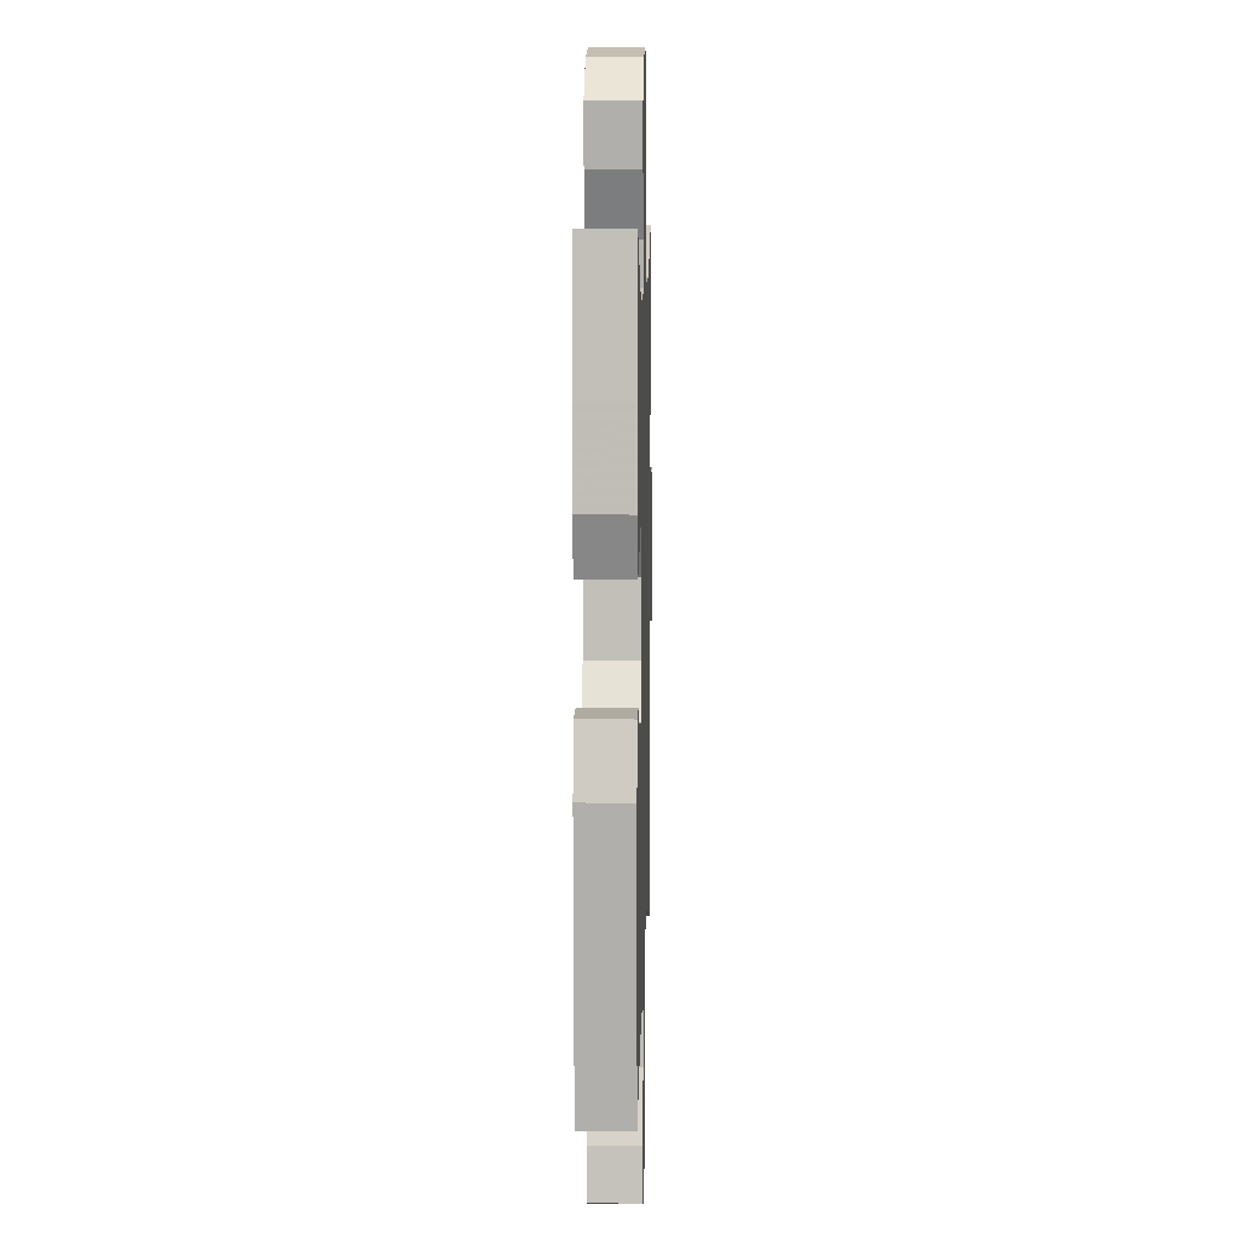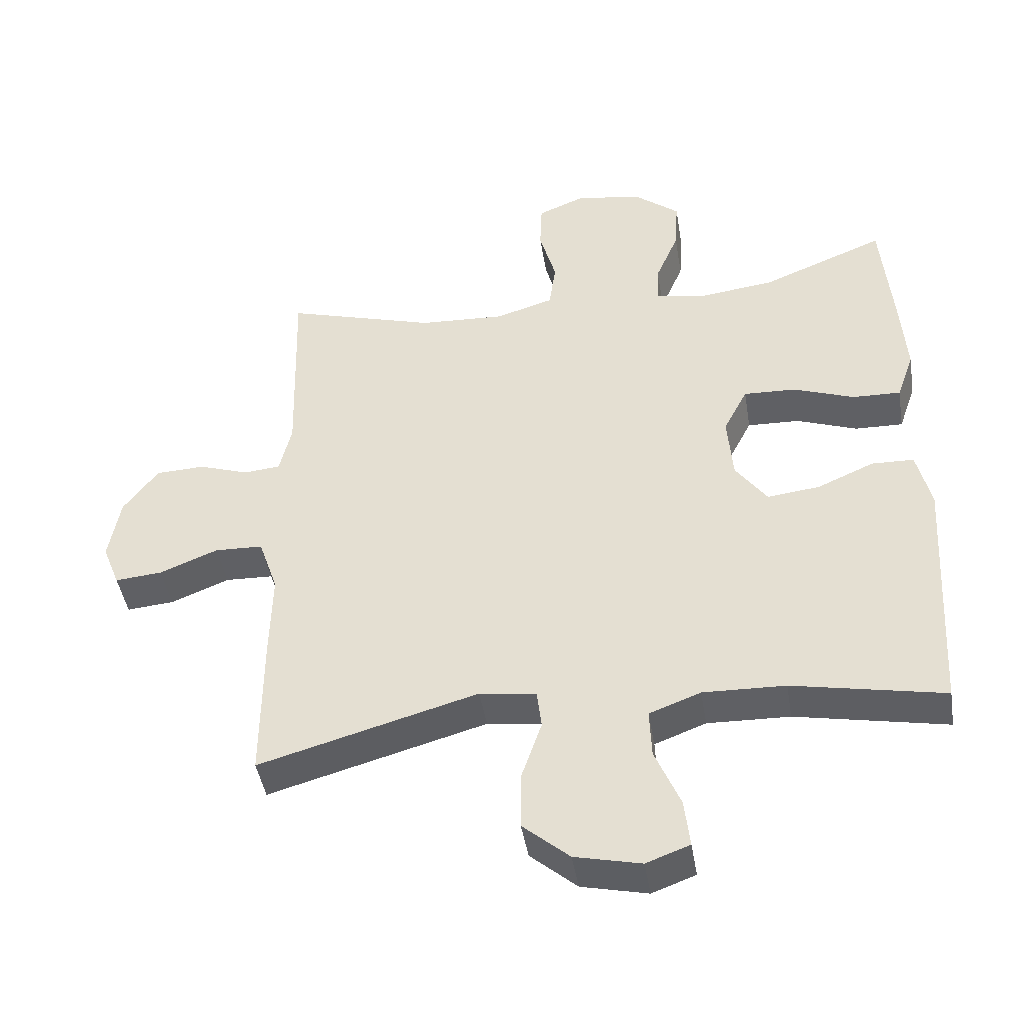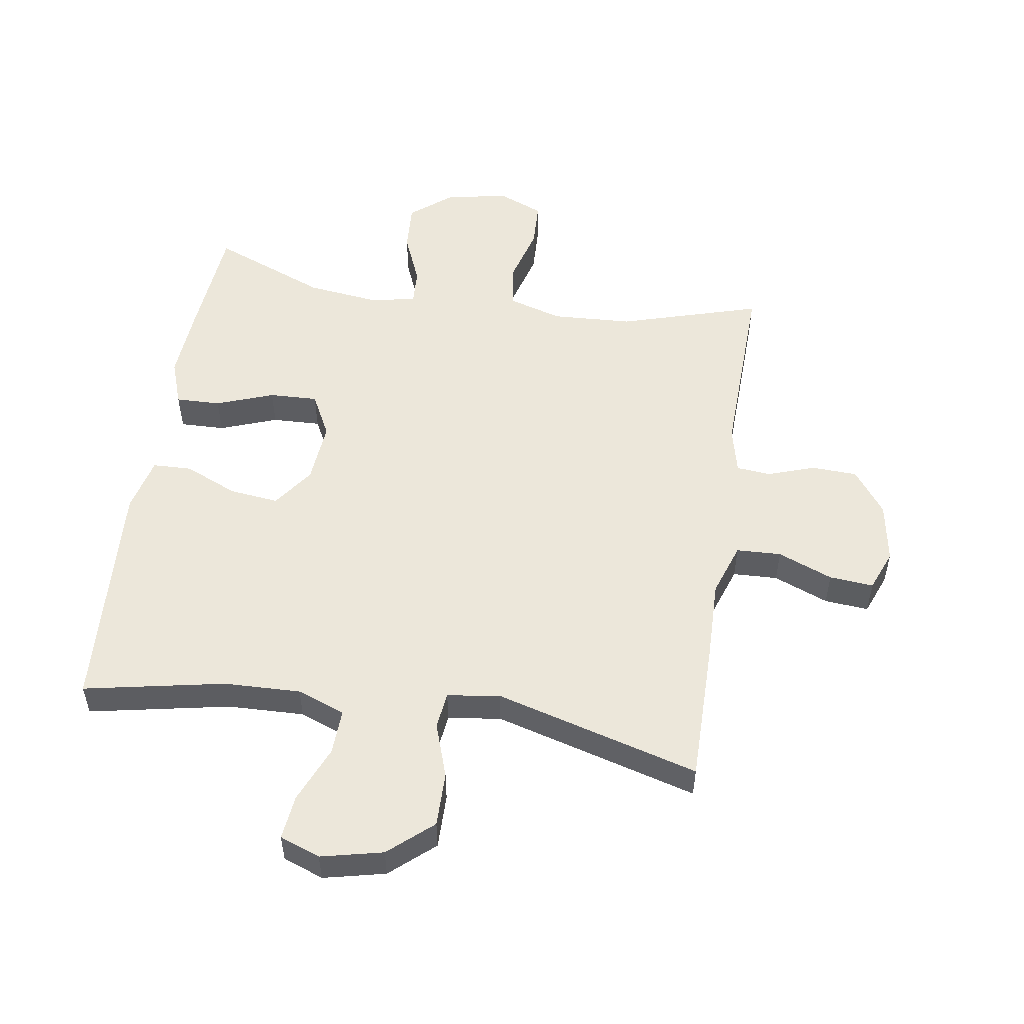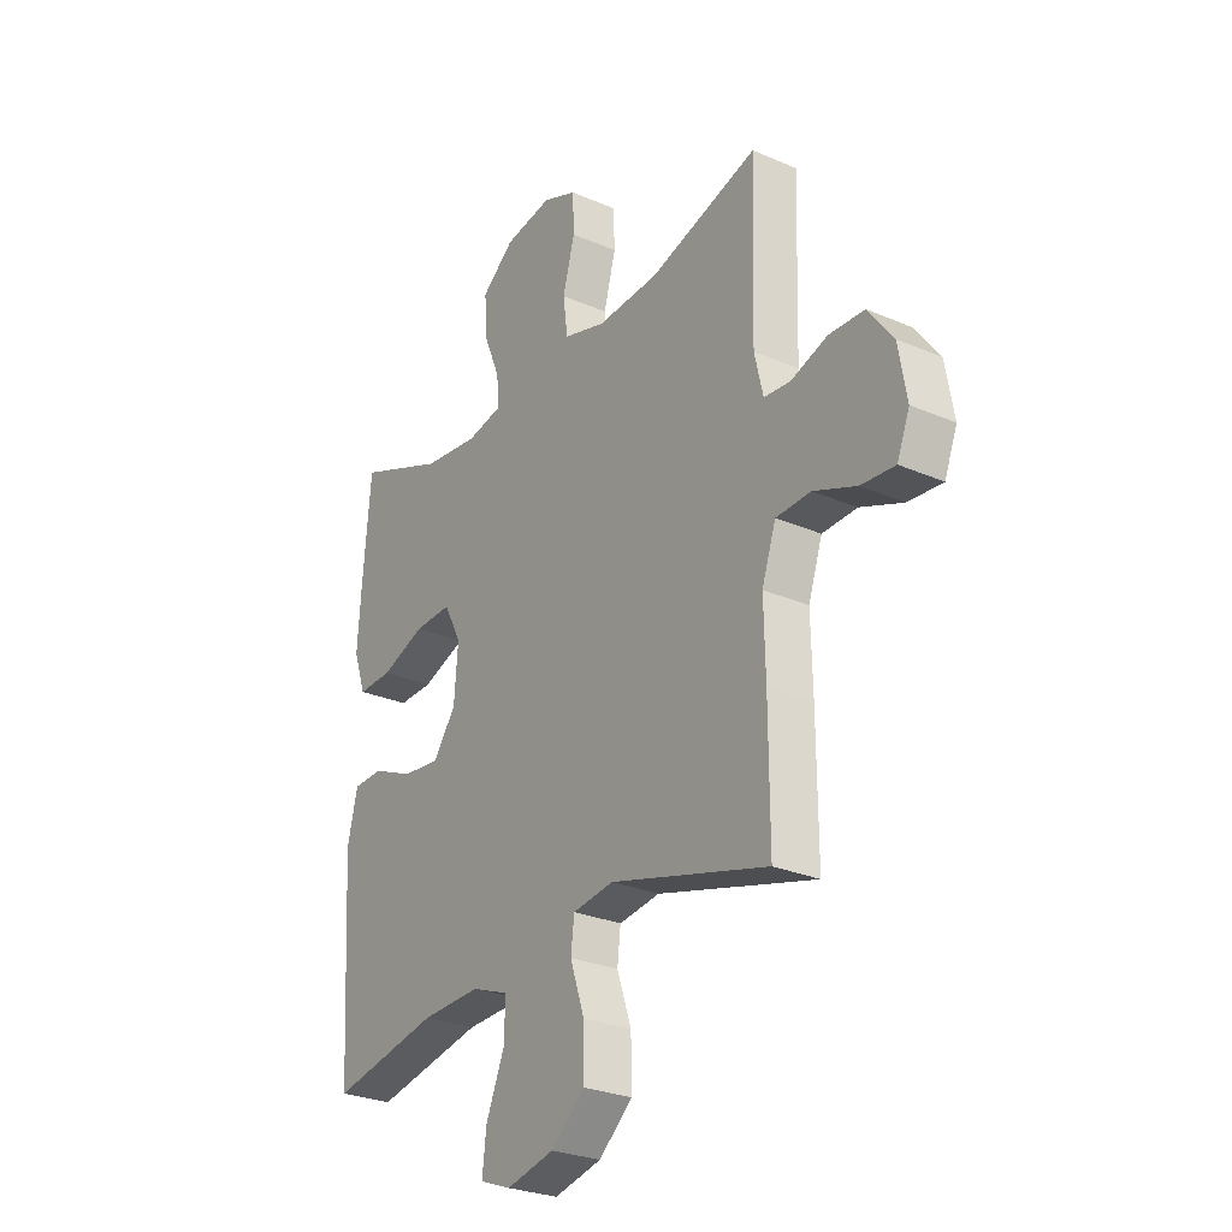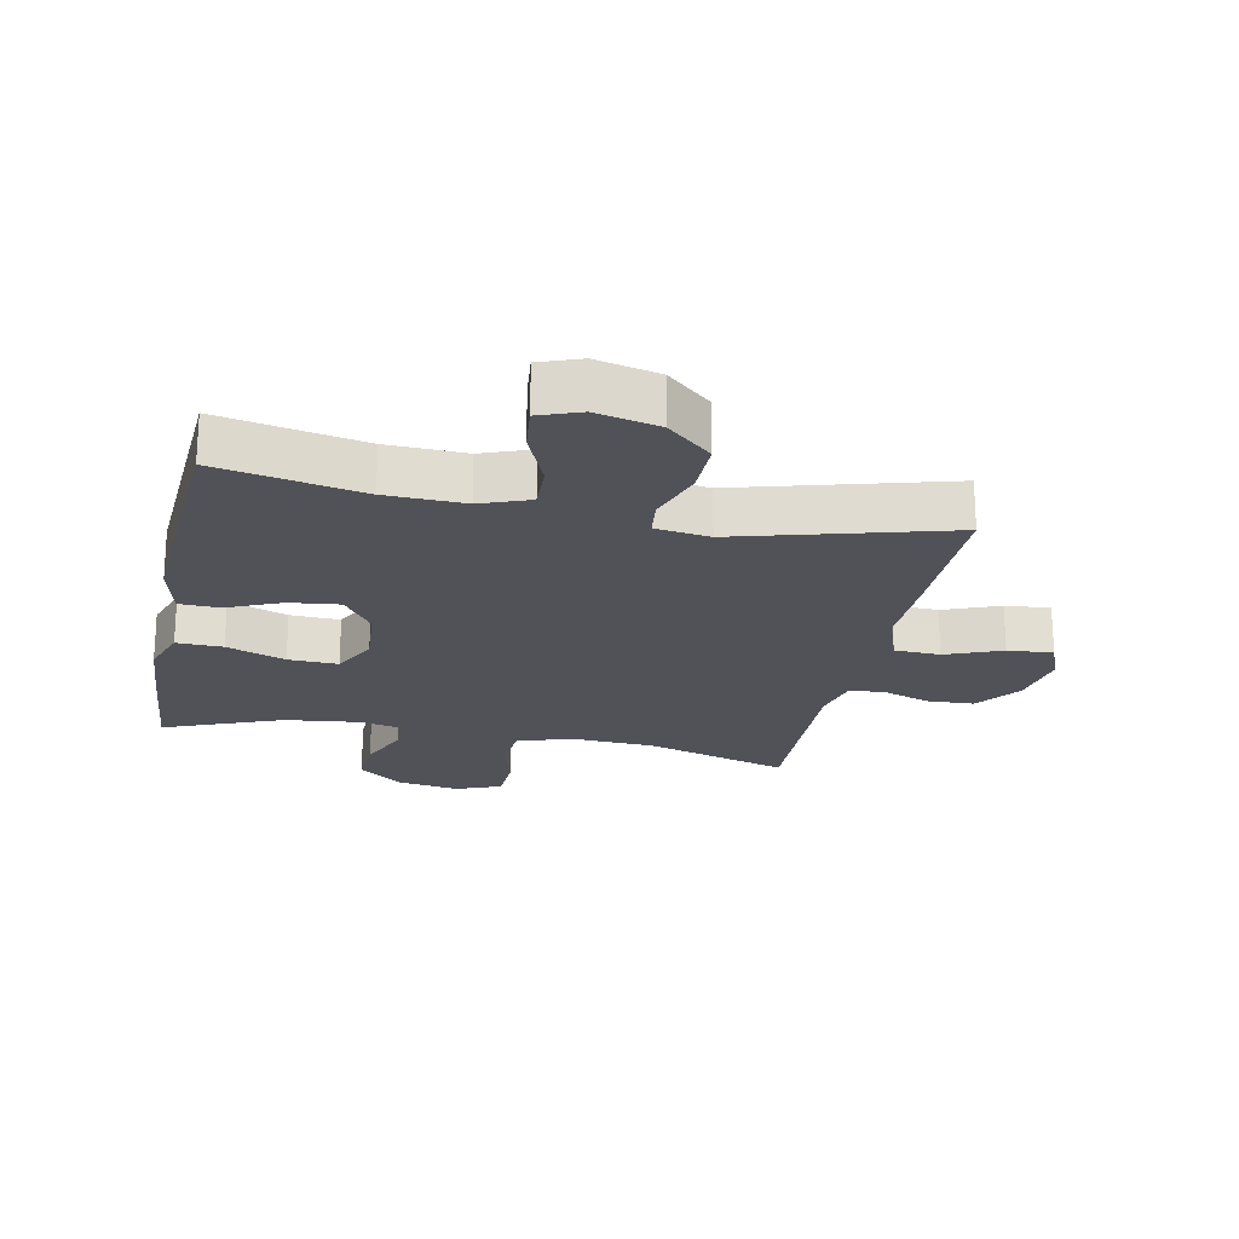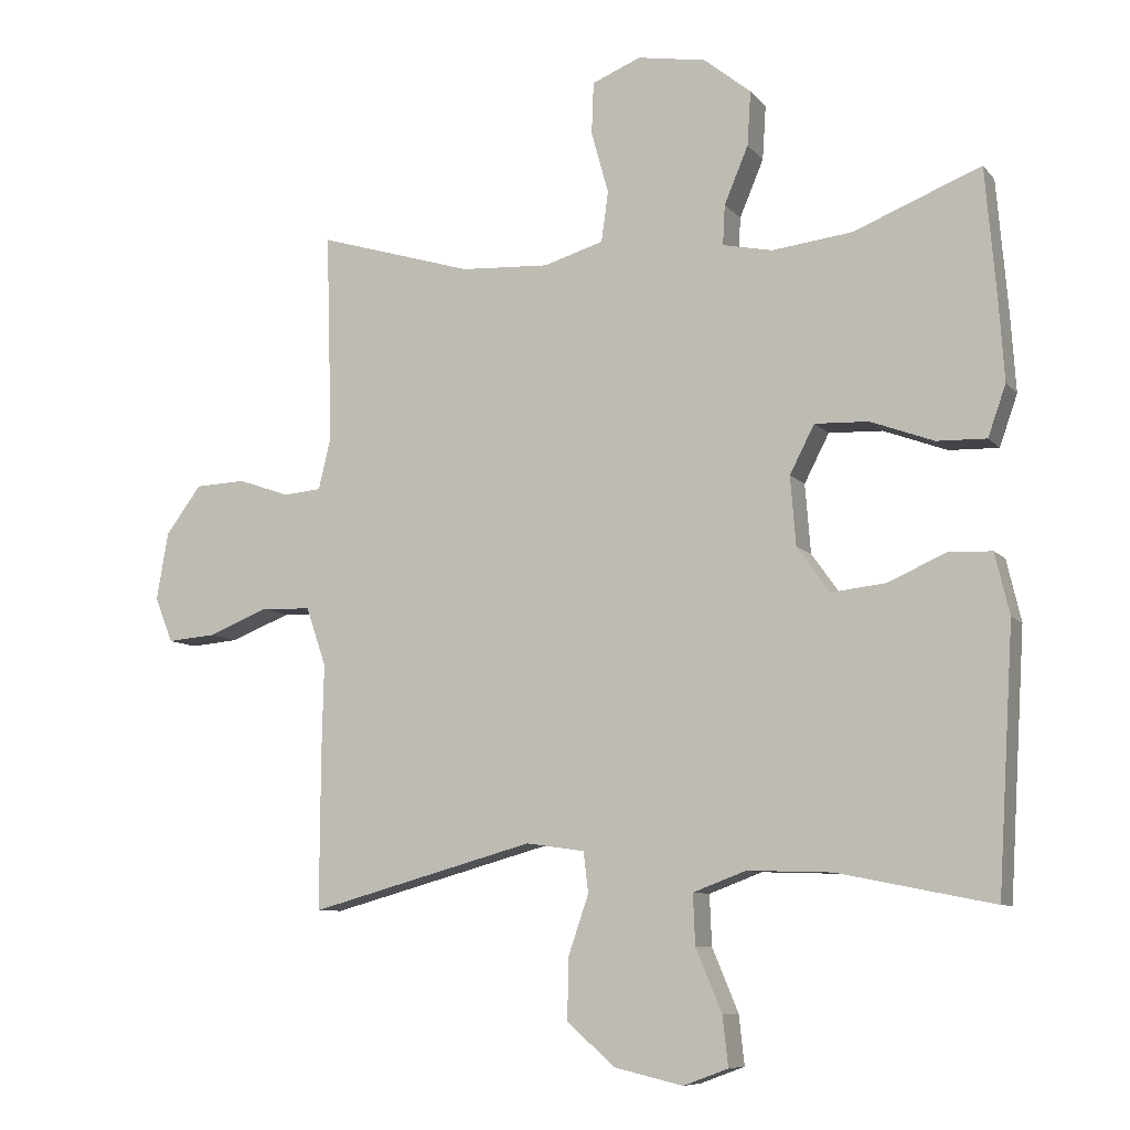
<metadata>
{"format":"obj","ext":"obj","renderer":"f3d","projection":"perspective","resolution":1024,"background":"white","views":[{"elev":8.0,"azim":91.4,"up":"+Z"},{"elev":-44.5,"azim":9.3,"up":"+Z"},{"elev":52.9,"azim":-171.1,"up":"+Y"},{"elev":-27.3,"azim":-123.8,"up":"+Z"},{"elev":-21.5,"azim":168.4,"up":"+Y"},{"elev":-8.5,"azim":22.1,"up":"+Z"}]}
</metadata>
<code>
v 0.5 0.07 -0.5
v 0.274 0.07 -0.455
v 0.151 0.07 -0.451
v 0.074 0.07 -0.48
v 0.077 0.07 -0.553
v 0.115 0.07 -0.644
v 0.123 0.07 -0.716
v 0.058 0.07 -0.74
v -0.041 0.07 -0.717
v -0.111 0.07 -0.656
v -0.11 0.07 -0.568
v -0.08 0.07 -0.48
v -0.087 0.07 -0.421
v -0.172 0.07 -0.409
v -0.5 0.07 -0.5
v -0.499 0.07 -0.274
v -0.496 0.07 -0.143
v -0.525 0.07 -0.058
v -0.597 0.07 -0.055
v -0.685 0.07 -0.09
v -0.756 0.07 -0.096
v -0.782 0.07 -0.03
v -0.765 0.07 0.068
v -0.713 0.07 0.138
v -0.639 0.07 0.141
v -0.564 0.07 0.115
v -0.509 0.07 0.12
v -0.491 0.07 0.196
v -0.5 0.07 0.5
v -0.274 0.07 0.432
v -0.145 0.07 0.425
v -0.058 0.07 0.451
v -0.048 0.07 0.524
v -0.073 0.07 0.615
v -0.07 0.07 0.69
v 0.001 0.07 0.719
v 0.101 0.07 0.702
v 0.169 0.07 0.647
v 0.164 0.07 0.568
v 0.129 0.07 0.485
v 0.126 0.07 0.427
v 0.198 0.07 0.412
v 0.315 0.07 0.426
v 0.5 0.07 0.5
v 0.516 0.07 0.313
v 0.524 0.07 0.195
v 0.498 0.07 0.121
v 0.426 0.07 0.123
v 0.334 0.07 0.157
v 0.256 0.07 0.16
v 0.22 0.07 0.09
v 0.228 0.07 -0.01
v 0.275 0.07 -0.076
v 0.354 0.07 -0.067
v 0.439 0.07 -0.03
v 0.502 0.07 -0.032
v 0.523 0.07 -0.121
v 0.5 0 -0.5
v 0.274 0 -0.455
v 0.151 0 -0.451
v 0.074 0 -0.48
v 0.077 0 -0.553
v 0.115 0 -0.644
v 0.123 0 -0.716
v 0.058 0 -0.74
v -0.041 0 -0.717
v -0.111 0 -0.656
v -0.11 0 -0.568
v -0.08 0 -0.48
v -0.087 0 -0.421
v -0.172 0 -0.409
v -0.5 0 -0.5
v -0.499 0 -0.274
v -0.496 0 -0.143
v -0.525 0 -0.058
v -0.597 0 -0.055
v -0.685 0 -0.09
v -0.756 0 -0.096
v -0.782 0 -0.03
v -0.765 0 0.068
v -0.713 0 0.138
v -0.639 0 0.141
v -0.564 0 0.115
v -0.509 0 0.12
v -0.491 0 0.196
v -0.5 0 0.5
v -0.274 0 0.432
v -0.145 0 0.425
v -0.058 0 0.451
v -0.048 0 0.524
v -0.073 0 0.615
v -0.07 0 0.69
v 0.001 0 0.719
v 0.101 0 0.702
v 0.169 0 0.647
v 0.164 0 0.568
v 0.129 0 0.485
v 0.126 0 0.427
v 0.198 0 0.412
v 0.315 0 0.426
v 0.5 0 0.5
v 0.516 0 0.313
v 0.524 0 0.195
v 0.498 0 0.121
v 0.426 0 0.123
v 0.334 0 0.157
v 0.256 0 0.16
v 0.22 0 0.09
v 0.228 0 -0.01
v 0.275 0 -0.076
v 0.354 0 -0.067
v 0.439 0 -0.03
v 0.502 0 -0.032
v 0.523 0 -0.121
f 57 1 2
f 56 57 2
f 55 56 2
f 54 55 2
f 53 54 2 3
f 52 53 3 4
f 51 52 4
f 47 48 49
f 46 47 49
f 45 46 49
f 44 45 49
f 43 44 49
f 42 43 49 50
f 41 42 50 51
f 38 39 40
f 37 38 40
f 36 37 40
f 35 36 40
f 34 35 40
f 33 34 40
f 32 33 40 41
f 41 51 4
f 32 41 4
f 31 32 4
f 28 29 30
f 31 4 5
f 30 31 5
f 28 30 5
f 27 28 5
f 24 25 26
f 23 24 26
f 22 23 26
f 21 22 26
f 20 21 26
f 19 20 26
f 18 19 26 27
f 14 15 16 17
f 17 18 27
f 14 17 27
f 13 14 27
f 10 11 12
f 9 10 12
f 8 9 12
f 7 8 12
f 6 7 12
f 5 6 12
f 5 12 13
f 5 13 27
f 59 58 114
f 59 114 113
f 59 113 112
f 59 112 111
f 60 59 111 110
f 61 60 110 109
f 61 109 108
f 106 105 104
f 106 104 103
f 106 103 102
f 106 102 101
f 106 101 100
f 107 106 100 99
f 108 107 99 98
f 97 96 95
f 97 95 94
f 97 94 93
f 97 93 92
f 97 92 91
f 97 91 90
f 98 97 90 89
f 61 108 98
f 61 98 89
f 61 89 88
f 87 86 85
f 62 61 88
f 62 88 87
f 62 87 85
f 62 85 84
f 83 82 81
f 83 81 80
f 83 80 79
f 83 79 78
f 83 78 77
f 83 77 76
f 84 83 76 75
f 74 73 72 71
f 84 75 74
f 84 74 71
f 84 71 70
f 69 68 67
f 69 67 66
f 69 66 65
f 69 65 64
f 69 64 63
f 69 63 62
f 70 69 62
f 84 70 62
f 1 58 59 2
f 2 59 60 3
f 3 60 61 4
f 4 61 62 5
f 5 62 63 6
f 6 63 64 7
f 7 64 65 8
f 8 65 66 9
f 9 66 67 10
f 10 67 68 11
f 11 68 69 12
f 12 69 70 13
f 13 70 71 14
f 14 71 72 15
f 15 72 73 16
f 16 73 74 17
f 17 74 75 18
f 18 75 76 19
f 19 76 77 20
f 20 77 78 21
f 21 78 79 22
f 22 79 80 23
f 23 80 81 24
f 24 81 82 25
f 25 82 83 26
f 26 83 84 27
f 27 84 85 28
f 28 85 86 29
f 29 86 87 30
f 30 87 88 31
f 31 88 89 32
f 32 89 90 33
f 33 90 91 34
f 34 91 92 35
f 35 92 93 36
f 36 93 94 37
f 37 94 95 38
f 38 95 96 39
f 39 96 97 40
f 40 97 98 41
f 41 98 99 42
f 42 99 100 43
f 43 100 101 44
f 44 101 102 45
f 45 102 103 46
f 46 103 104 47
f 47 104 105 48
f 48 105 106 49
f 49 106 107 50
f 50 107 108 51
f 51 108 109 52
f 52 109 110 53
f 53 110 111 54
f 54 111 112 55
f 55 112 113 56
f 56 113 114 57
f 57 114 58 1

</code>
